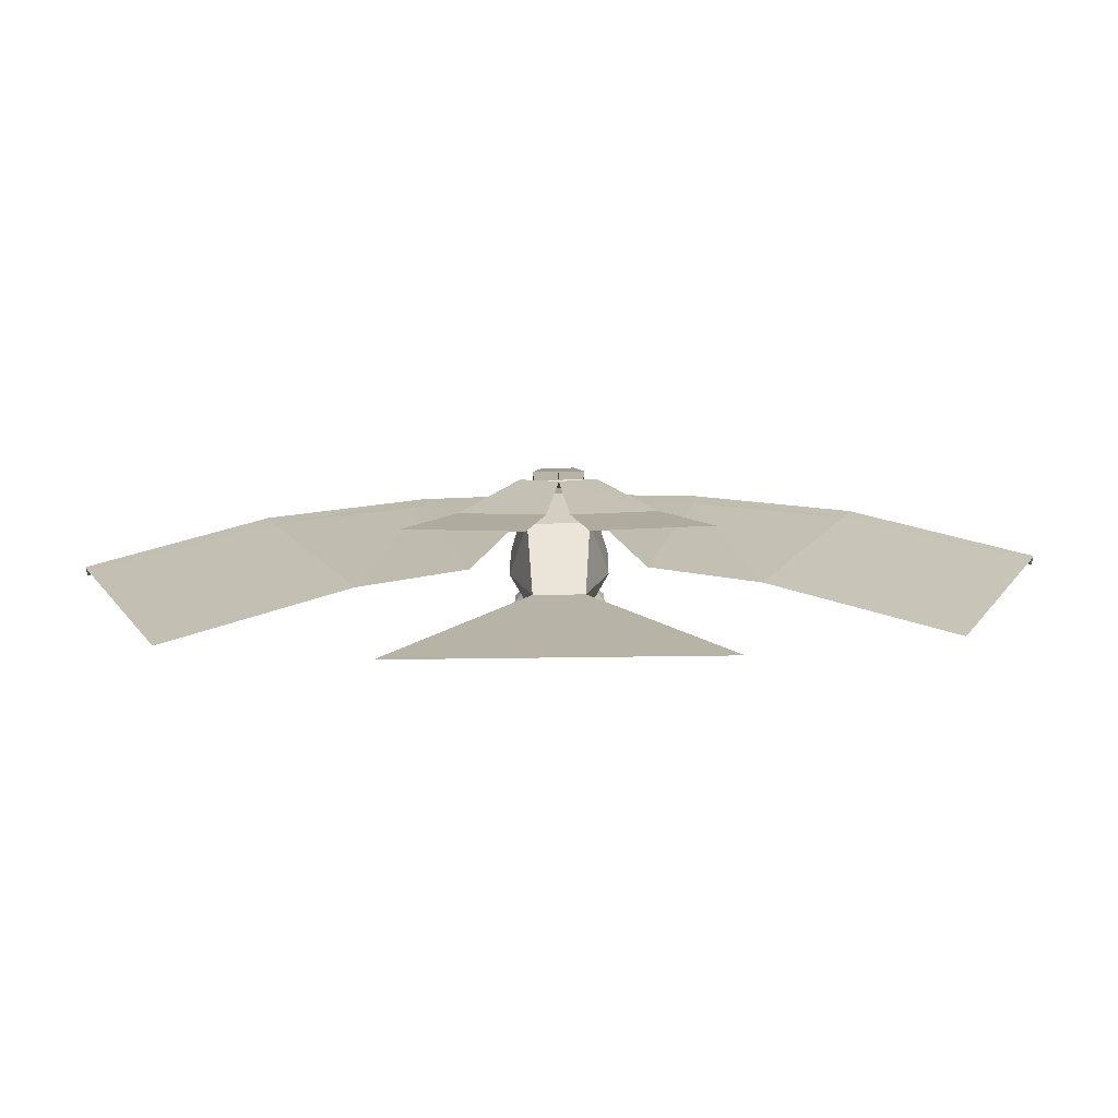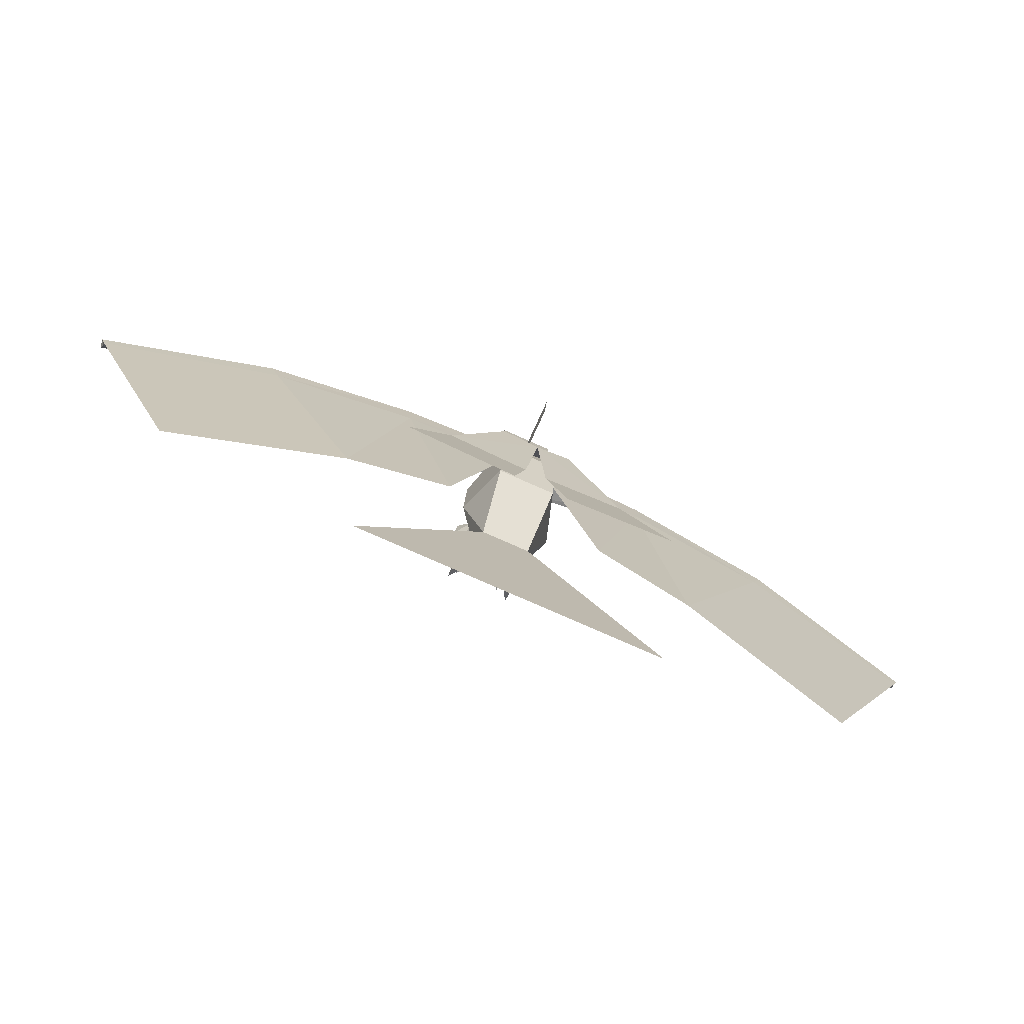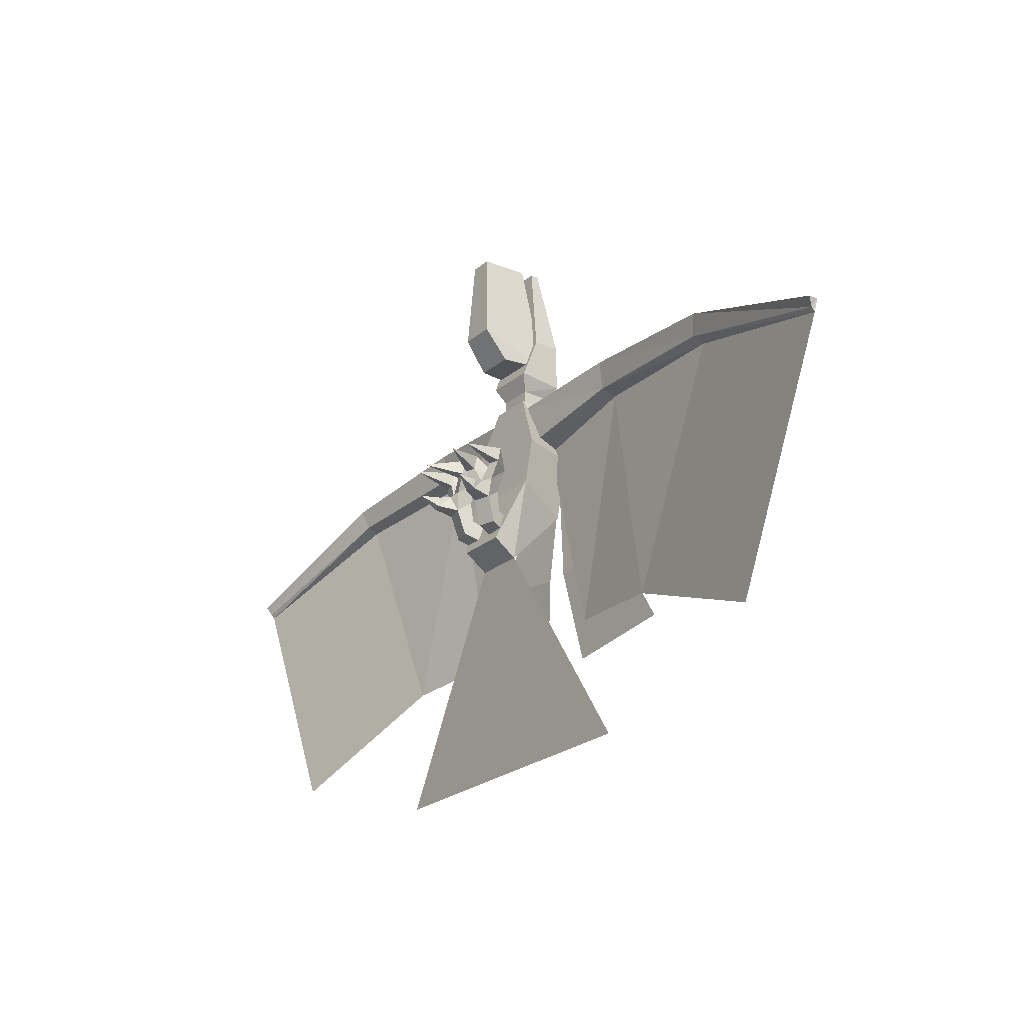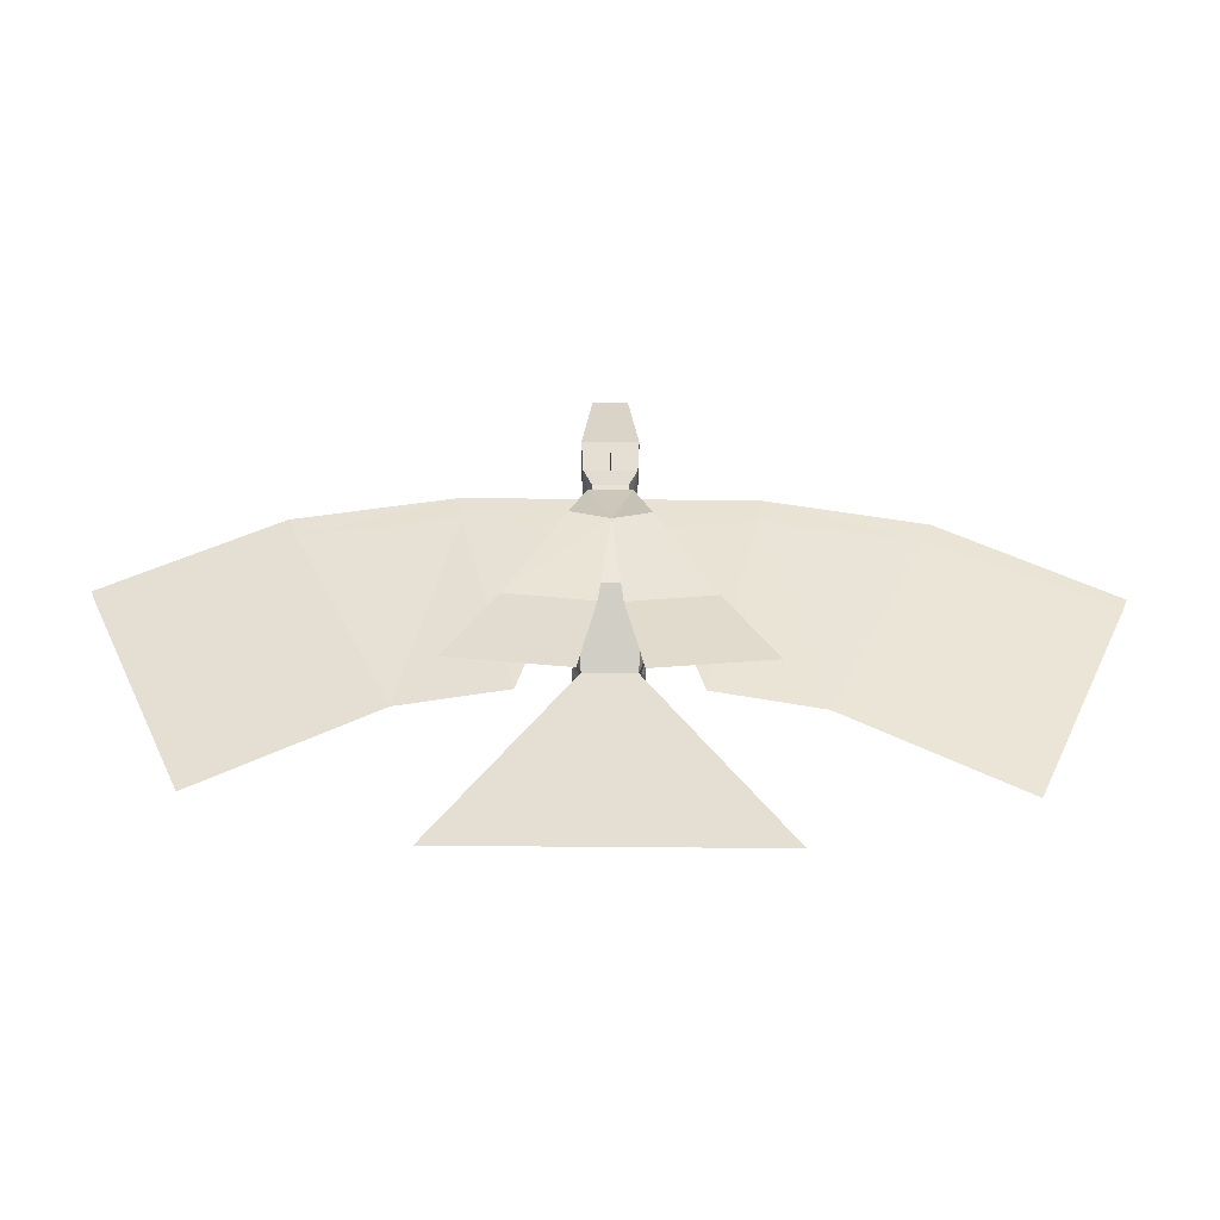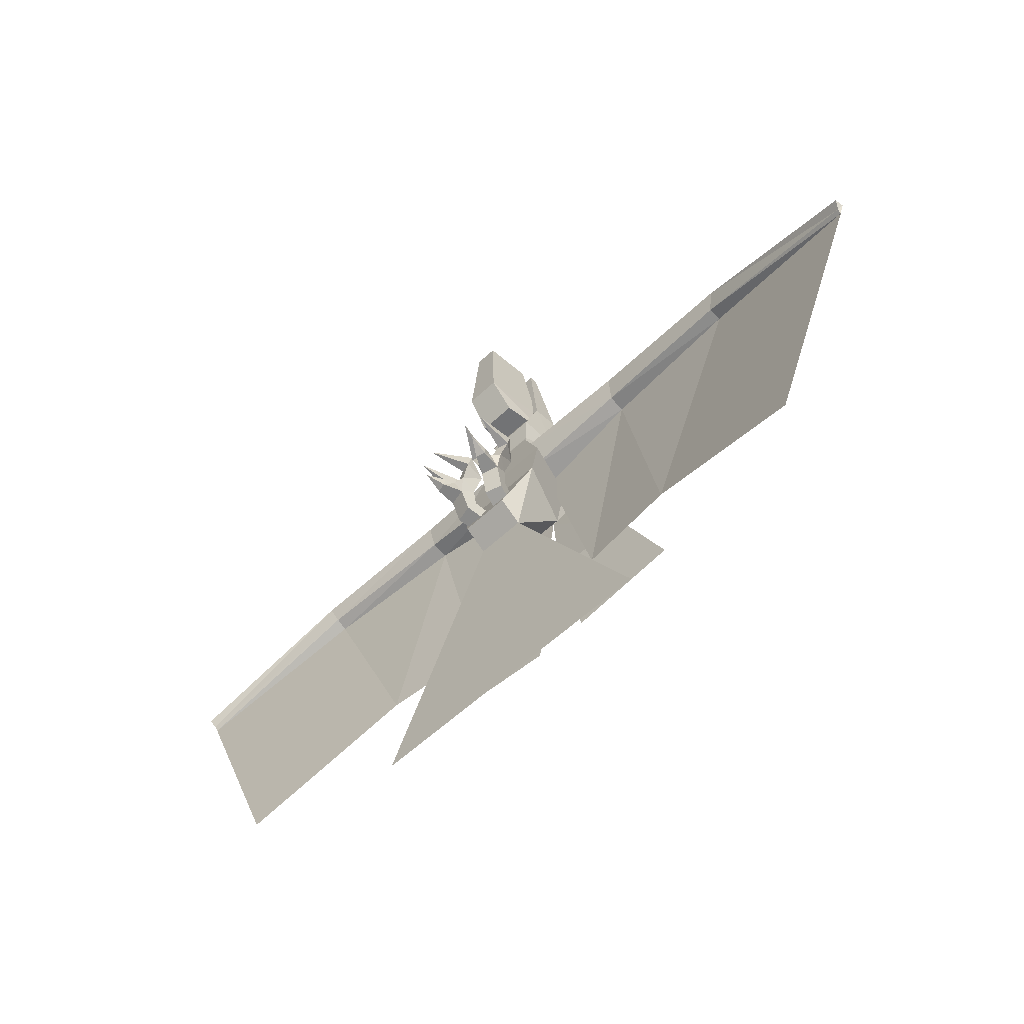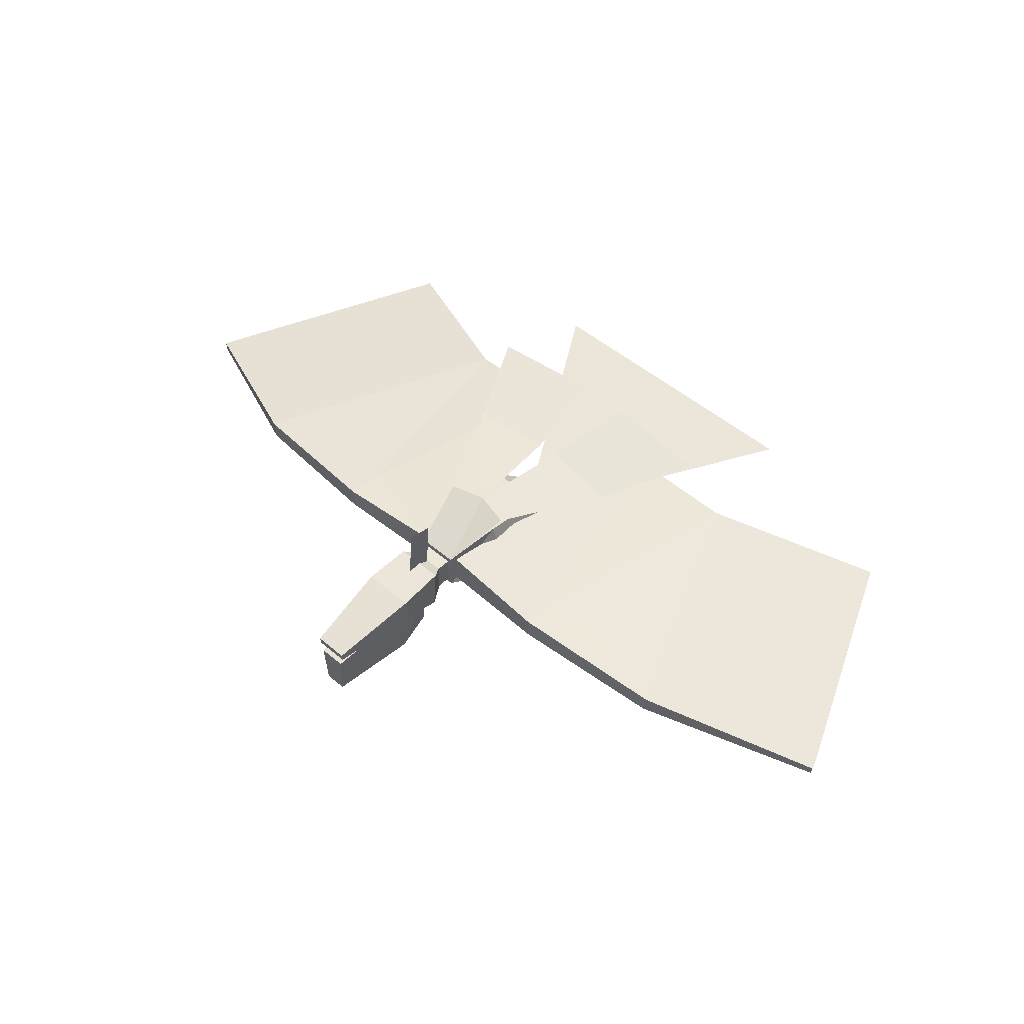
<metadata>
{"format":"obj","ext":"obj","renderer":"f3d","projection":"perspective","resolution":1024,"background":"white","views":[{"elev":-74.4,"azim":-179.3,"up":"+Z"},{"elev":-76.1,"azim":156.0,"up":"+Z"},{"elev":-24.9,"azim":52.6,"up":"+Z"},{"elev":-50.3,"azim":179.4,"up":"+Z"},{"elev":-57.2,"azim":44.4,"up":"+Z"},{"elev":49.8,"azim":43.0,"up":"+Y"}]}
</metadata>
<code>
o WingRight
v -0.225 1.343 0.975
v -0.225 1.395 0.5626
v -1.348 1.442 0.7625
v -1.372 1.39 1.039
v -0.225 1.657 0.975
v -0.225 1.657 0.525
v -1.345 1.61 0.7251
v -1.372 1.61 1.039
v -2.823 1.355 0.6759
v -2.897 1.302 0.8774
v -2.835 1.478 0.6316
v -2.921 1.478 0.8684
v -4.598 1.146 0.09692
v -4.628 1.093 0.18
v -4.598 1.181 0.05712
v -4.641 1.181 0.1755
v -0.7998 1.61 -1.579
v -1.828 1.478 -1.661
v -3.534 1.181 -2.386
f 5 6 2
f 6 7 2
f 4 3 9
f 8 5 1
f 1 2 3
f 8 5 7
f 10 9 13
f 8 4 12
f 7 11 8
f 3 7 11
f 15 16 13
f 12 10 16
f 11 16 12
f 9 11 15
f 15 11 19
f 11 7 18
f 6 17 7
f 1 5 2
f 7 3 2
f 10 4 9
f 4 8 1
f 4 1 3
f 7 5 6
f 14 10 13
f 4 10 12
f 8 11 12
f 9 3 11
f 16 14 13
f 10 14 16
f 15 16 11
f 13 9 15
f 11 18 19
f 7 17 18
o LegRight
v -0.1502 0.71 -0.2683
v -0.4412 0.7881 0.1007
v -0.3345 0.7594 0.1007
v -0.3241 0.7566 -0.2683
v -0.206 0.6549 -0.1128
v -0.1098 0.6871 -0.08289
v -0.3706 0.757 -0.08289
v -0.3034 0.681 -0.1128
v -0.2375 0.5373 -0.2377
v -0.3349 0.5634 -0.2377
v -0.2352 0.5458 -0.1372
v -0.3326 0.5719 -0.1372
v -0.333 0.3759 -0.1295
v -0.07294 0.9985 -0.4184
v -0.2468 1.045 -0.4184
v -0.06888 1.014 -0.5978
v -0.2427 1.06 -0.5978
v -0.1056 0.8767 -0.3637
v -0.2794 0.9233 -0.3637
v -0.1289 0.7898 -0.5196
v -0.3027 0.8364 -0.5196
v -0.1121 0.8525 -0.165
v -0.2859 0.8991 -0.165
v -0.3238 0.7993 0.2577
v -0.4306 0.8279 0.2577
v -0.05257 0.9007 0.08197
v -0.3134 0.9706 0.08197
v -0.4234 0.4001 0.1875
v -0.2402 0.722 -0.0729
v -0.183 0.9356 0.08197
v -0.0224 0.7186 0.2577
v -0.1292 0.7472 0.2577
v -0.03308 0.6787 0.1007
v -0.1399 0.7073 0.1007
v -0.2425 0.3517 0.1875
f 24 25 20
f 42 46 26
f 26 27 23
f 20 23 29
f 48 49 53
f 46 42 45
f 27 24 30
f 23 27 29
f 24 20 28
f 28 29 32
f 31 30 32
f 29 31 32
f 30 28 32
f 38 42 23
f 21 44 47
f 39 40 23
f 28 20 29
f 40 38 23
f 24 27 25
f 31 27 30
f 27 31 29
f 30 24 28
f 34 33 37
f 38 37 41
f 36 34 40
f 35 36 40
f 33 35 39
f 42 41 45
f 22 48 21
f 41 20 25
f 50 45 52
f 44 43 47
f 43 49 22
f 46 49 43
f 45 41 25
f 23 42 26
f 26 46 21
f 38 34 37
f 34 36 35
f 42 38 41
f 34 38 40
f 39 35 40
f 37 33 39
f 41 37 20
f 37 39 20
f 43 22 47
f 49 48 22
f 22 21 47
f 49 51 53
f 44 46 43
f 20 39 23
f 46 44 21
f 48 26 21
f 52 25 53
f 51 49 50
f 25 48 53
f 49 45 50
f 51 50 54
f 53 51 54
f 52 53 54
f 50 52 54
f 26 48 25
f 45 25 52
f 49 46 45
f 33 34 35
f 27 26 25
o LegLeft
v 0.1502 0.71 -0.2683
v 0.4412 0.7881 0.1007
v 0.3345 0.7594 0.1007
v 0.3241 0.7566 -0.2683
v 0.206 0.6549 -0.1128
v 0.1098 0.6871 -0.08289
v 0.3706 0.757 -0.08289
v 0.3034 0.681 -0.1128
v 0.2375 0.5373 -0.2377
v 0.3349 0.5634 -0.2377
v 0.2352 0.5458 -0.1372
v 0.3326 0.5719 -0.1372
v 0.333 0.3759 -0.1295
v 0.07294 0.9985 -0.4184
v 0.2468 1.045 -0.4184
v 0.06888 1.014 -0.5978
v 0.2427 1.06 -0.5978
v 0.1056 0.8767 -0.3637
v 0.2794 0.9233 -0.3637
v 0.1289 0.7898 -0.5196
v 0.3027 0.8364 -0.5196
v 0.1121 0.8525 -0.165
v 0.2859 0.8991 -0.165
v 0.3238 0.7993 0.2577
v 0.4306 0.8279 0.2577
v 0.05257 0.9007 0.08197
v 0.3134 0.9706 0.08197
v 0.4234 0.4001 0.1875
v 0.2402 0.722 -0.0729
v 0.183 0.9356 0.08197
v 0.0224 0.7186 0.2577
v 0.1292 0.7472 0.2577
v 0.03308 0.6787 0.1007
v 0.1399 0.7073 0.1007
v 0.2425 0.3517 0.1875
f 59 60 55
f 77 81 61
f 61 62 58
f 55 58 64
f 83 84 88
f 81 77 80
f 62 59 65
f 58 62 64
f 59 55 63
f 63 64 67
f 66 65 67
f 64 66 67
f 65 63 67
f 73 77 58
f 56 79 82
f 74 75 58
f 63 55 64
f 75 73 58
f 59 62 60
f 66 62 65
f 62 66 64
f 65 59 63
f 69 68 72
f 73 72 76
f 71 69 75
f 70 71 75
f 68 70 74
f 77 76 80
f 57 83 56
f 76 55 60
f 85 80 87
f 79 78 82
f 78 84 57
f 81 84 78
f 80 76 60
f 58 77 61
f 61 81 56
f 73 69 72
f 69 71 70
f 77 73 76
f 69 73 75
f 74 70 75
f 72 68 74
f 76 72 55
f 72 74 55
f 78 57 82
f 84 83 57
f 57 56 82
f 84 86 88
f 79 81 78
f 55 74 58
f 81 79 56
f 83 61 56
f 87 60 88
f 86 84 85
f 60 83 88
f 84 80 85
f 86 85 89
f 88 86 89
f 87 88 89
f 85 87 89
f 61 83 60
f 80 60 87
f 84 81 80
f 68 69 70
f 62 61 60
o WingLeft
v 0.225 1.343 0.975
v 0.225 1.395 0.5626
v 1.348 1.442 0.7625
v 1.372 1.39 1.039
v 0.225 1.657 0.975
v 0.225 1.657 0.525
v 1.345 1.61 0.7251
v 1.372 1.61 1.039
v 2.823 1.355 0.6759
v 2.897 1.302 0.8774
v 2.835 1.478 0.6316
v 2.921 1.478 0.8684
v 4.598 1.146 0.09692
v 4.628 1.093 0.18
v 4.598 1.181 0.05712
v 4.641 1.181 0.1755
v 0.7998 1.61 -1.579
v 1.828 1.478 -1.661
v 3.534 1.181 -2.386
f 94 95 91
f 95 91 96
f 93 98 92
f 97 90 94
f 90 92 91
f 97 96 94
f 99 102 98
f 97 101 93
f 96 97 100
f 92 100 96
f 104 102 105
f 101 105 99
f 100 101 105
f 98 104 100
f 104 108 100
f 100 107 96
f 95 96 106
f 90 94 91
f 96 91 92
f 99 98 93
f 93 90 97
f 93 92 90
f 96 95 94
f 103 102 99
f 93 101 99
f 97 101 100
f 98 100 92
f 105 102 103
f 99 105 103
f 104 100 105
f 102 104 98
f 100 108 107
f 96 107 106
o Mouth
v -0.1728 0.8339 1.791
v -0.192 1.067 1.493
v 0.192 1.067 1.493
v 0.1728 0.8339 1.791
v -0.216 1.483 1.807
v -0.24 1.516 1.509
v 0.24 1.516 1.509
v 0.216 1.483 1.807
v -0.1089 0.8758 2.69
v 0.1089 0.8758 2.69
v -0.1361 1.343 2.697
v 0.1361 1.343 2.697
f 113 114 109
f 114 115 111
f 115 116 112
f 109 112 118
f 109 110 111
f 116 115 113
f 120 119 117
f 116 113 119
f 112 116 120
f 113 109 119
f 115 114 113
f 110 114 111
f 111 115 112
f 117 109 118
f 112 109 111
f 118 120 117
f 120 116 119
f 118 112 120
f 114 110 109
f 109 117 119
o Head
v -0.168 1.35 1.2
v -0.168 1.35 0.9
v 0.168 1.35 0.9
v 0.168 1.35 1.2
v -0.168 1.65 1.2
v -0.168 1.65 0.9
v 0.168 1.65 0.9
v 0.168 1.65 1.2
v -0.252 1.276 1.37
v 0.252 1.276 1.37
v -0.252 1.724 1.33
v 0.252 1.724 1.33
v -0.27 1.431 1.785
v 0.27 1.431 1.785
v -0.27 1.7 1.809
v 0.27 1.7 1.809
v -0.1701 1.447 2.69
v 0.1701 1.447 2.69
v -0.1701 1.527 2.697
v 0.1701 1.527 2.697
v 0 2.258 1.425
v 0 2.196 1.162
v -0 1.631 1.485
v -0 1.57 1.222
f 125 126 122
f 126 127 123
f 127 128 124
f 121 124 129
f 121 122 123
f 128 127 126
f 129 130 133
f 128 125 131
f 124 128 132
f 125 121 131
f 133 134 138
f 132 131 135
f 130 132 134
f 131 129 133
f 140 139 137
f 136 135 139
f 134 136 140
f 135 133 139
f 121 125 122
f 122 126 123
f 123 127 124
f 124 121 123
f 125 128 126
f 124 130 129
f 132 128 131
f 130 124 132
f 121 129 131
f 137 133 138
f 136 132 135
f 132 136 134
f 135 131 133
f 138 140 137
f 140 136 139
f 138 134 140
f 130 134 133
f 133 137 139
f 142 144 143
f 141 142 143
o Body
v -0.48 1.2 0.45
v -0.48 1.116 -0.05068
v 0.48 1.116 -0.05068
v 0.48 1.2 0.45
v -0.3 1.8 0.45
v -0.3 1.679 -0.2559
v 0.3 1.679 -0.2559
v 0.3 1.8 0.45
v -0.2499 0.9045 -0.6653
v 0.2499 0.9045 -0.6653
v -0.2499 1.141 -0.8303
v 0.2499 1.141 -0.8303
v -0.21 1.29 1.05
v 0.21 1.29 1.05
v -0.21 1.71 1.05
v 0.21 1.71 1.05
v -0.373 1.956 0.3959
v 0.3744 1.956 0.4014
v -0.9374 1.9 -0.6811
v -1.41 2.001 -1.626
v -1.562 1.248 -3.048
v 1.562 1.248 -3.048
v -0.007001 1.956 0.3024
v -0.111 1.9 -0.7796
v -0.2828 2.001 -1.754
v 0.9388 1.9 -0.6756
v 1.411 2.001 -1.621
v 0.1124 1.9 -0.7741
v 0.2842 2.001 -1.748
f 149 150 146
f 147 146 153
f 151 152 148
f 145 148 158
f 145 146 147
f 152 151 150
f 155 156 154
f 151 147 156
f 150 151 156
f 146 150 155
f 160 159 157
f 152 149 159
f 148 152 158
f 149 145 157
f 145 149 146
f 154 147 153
f 147 151 148
f 157 145 158
f 148 145 147
f 149 152 150
f 153 155 154
f 147 154 156
f 155 150 156
f 153 146 155
f 158 160 157
f 160 152 159
f 159 149 157
f 152 160 158
f 167 163 161
f 168 164 163
f 156 166 165
f 159 167 161
f 167 170 172
f 172 171 173
f 168 163 167
f 169 164 168
f 155 156 165
f 159 160 167
f 162 170 167
f 170 171 172
f 167 160 162

</code>
